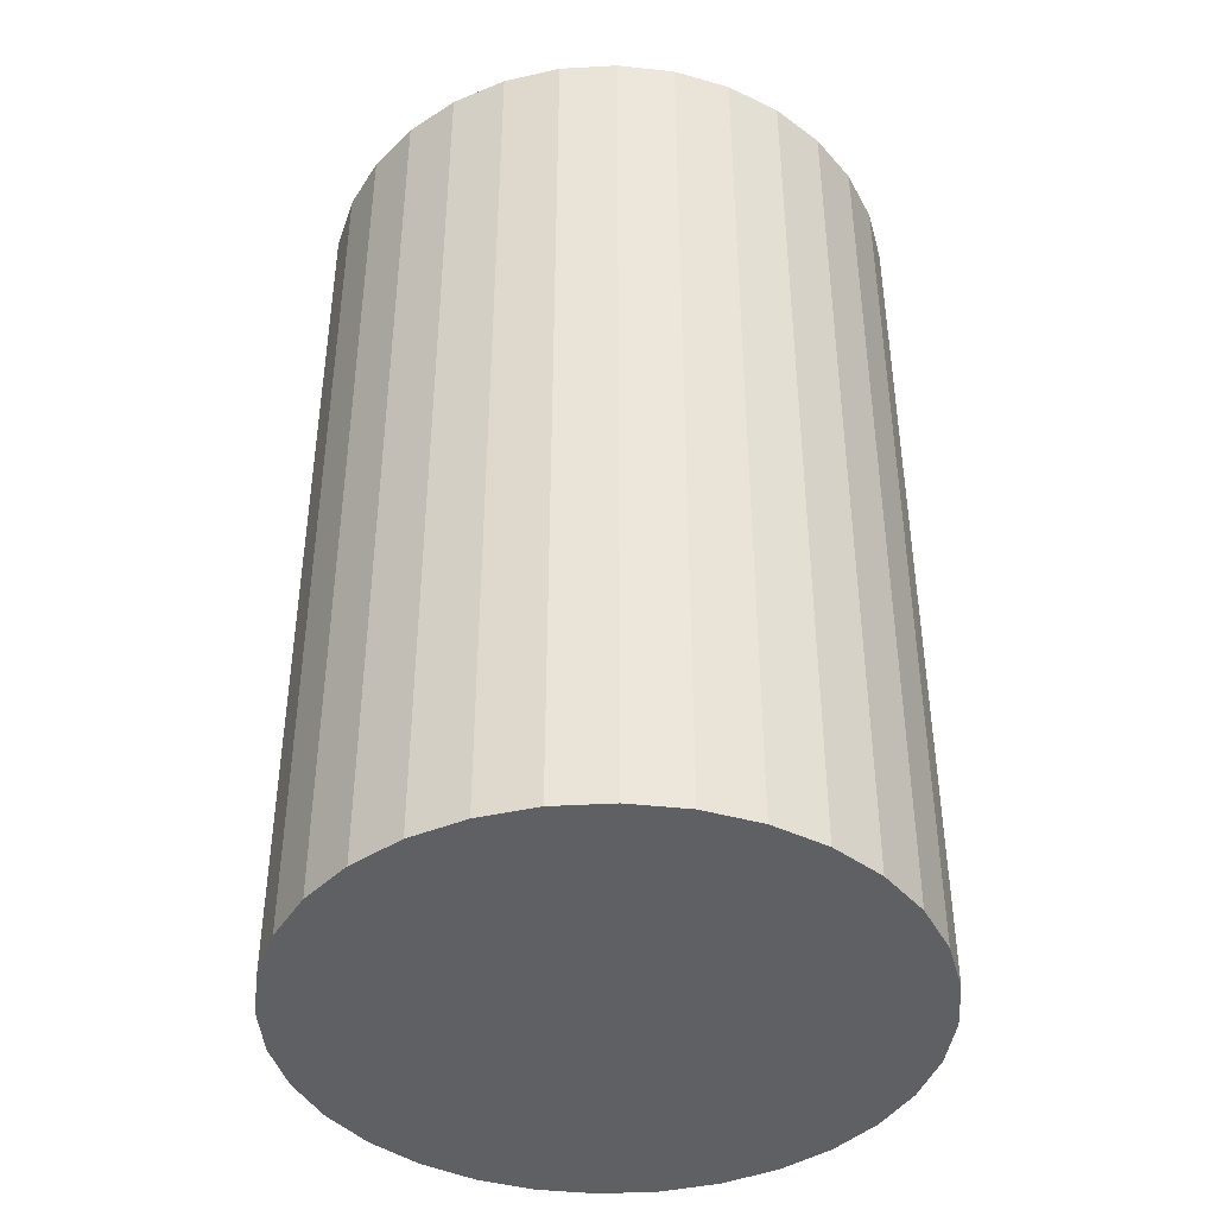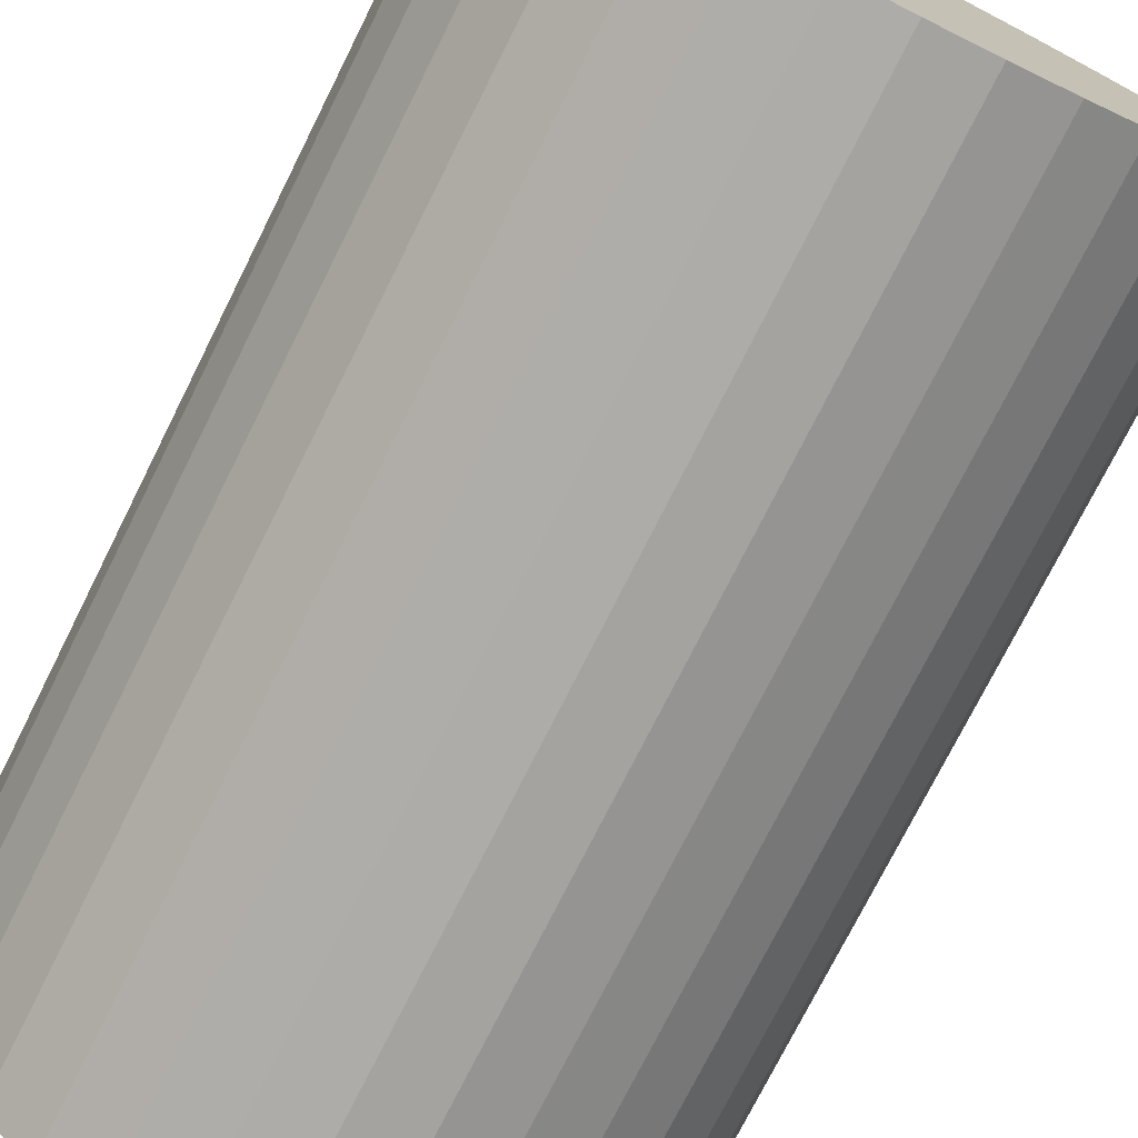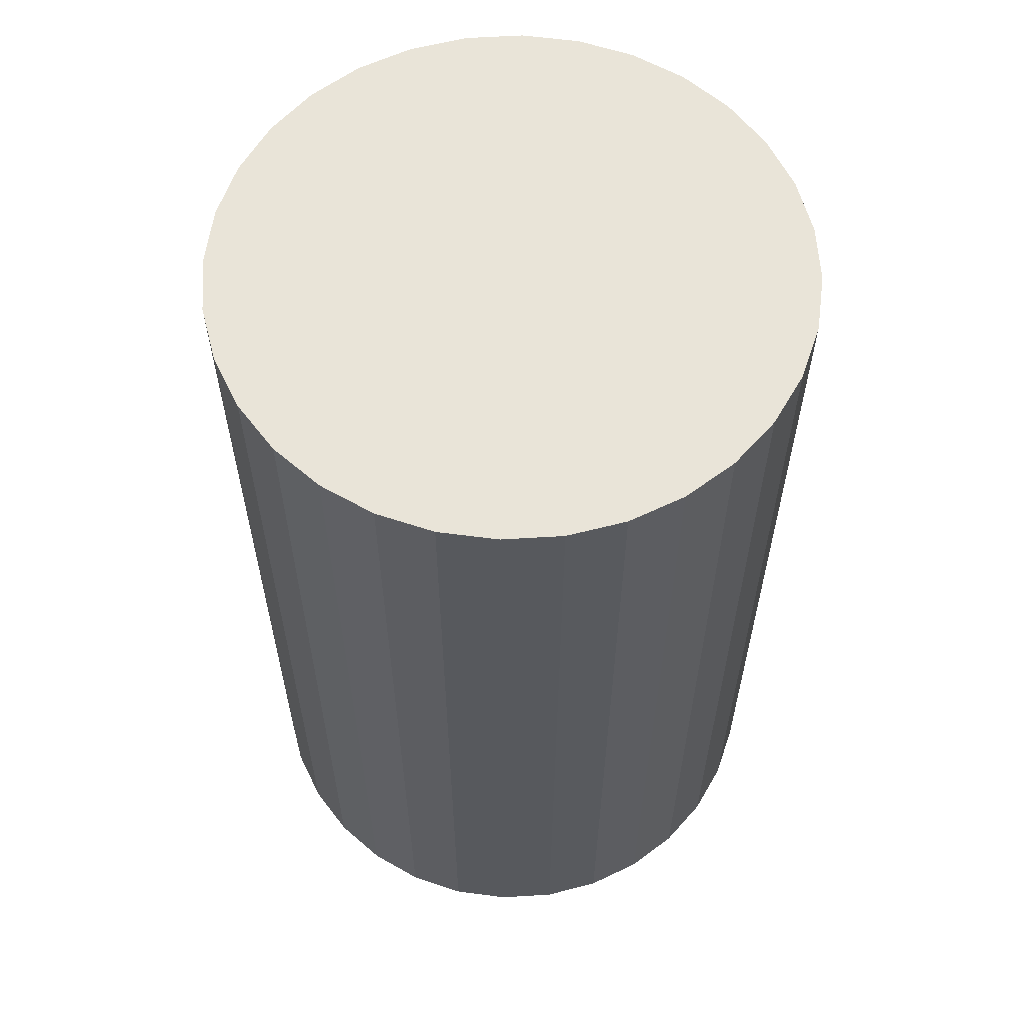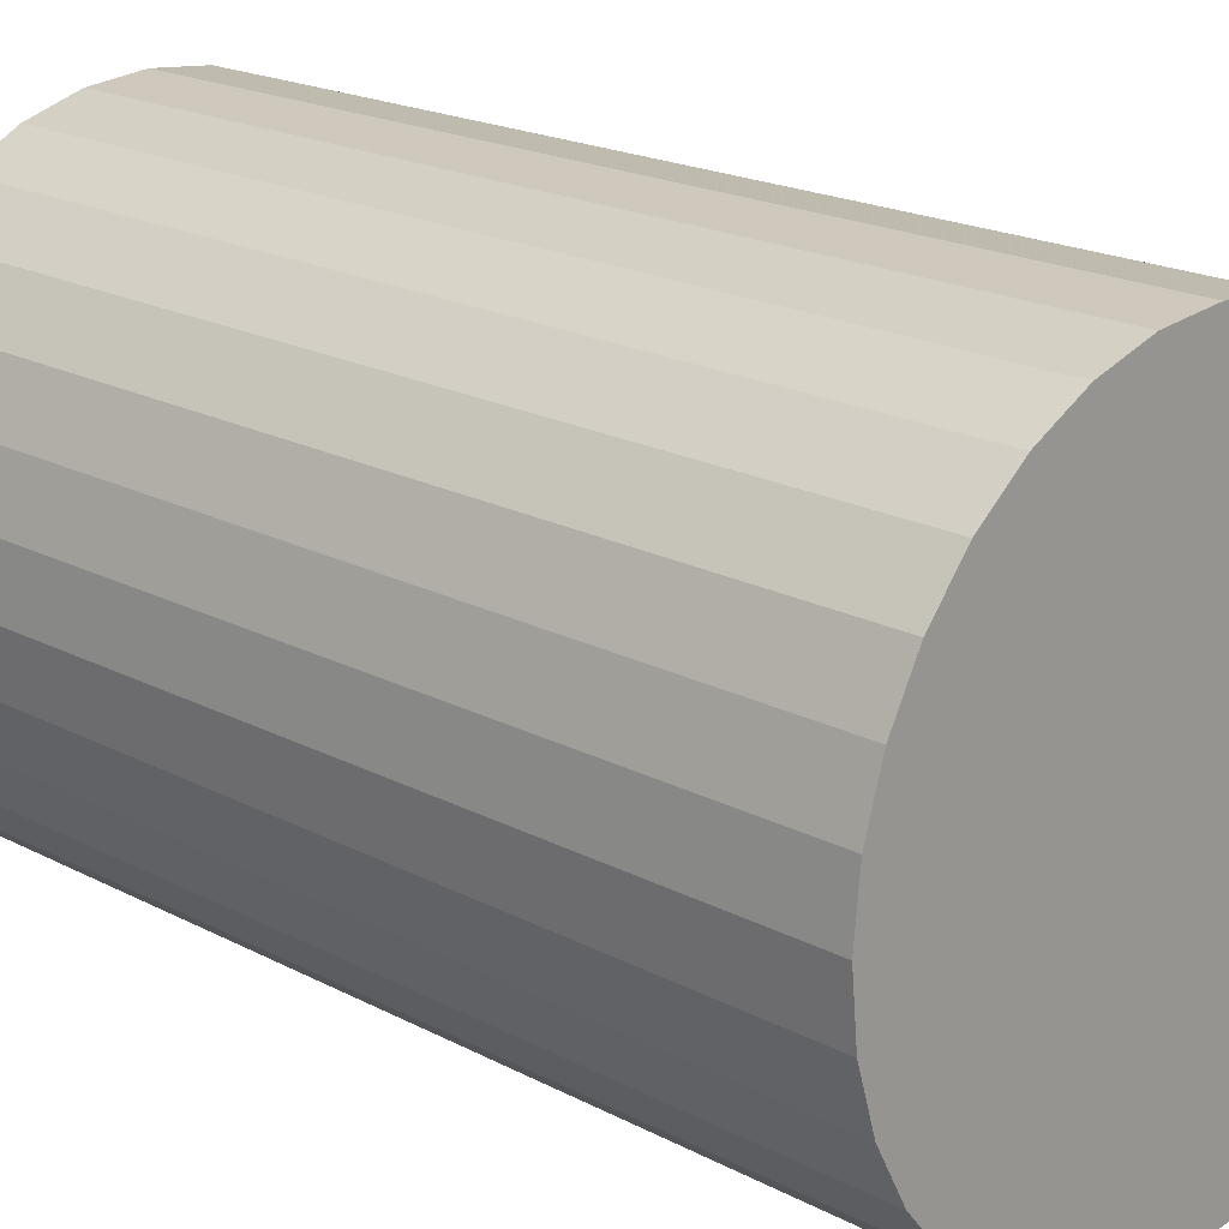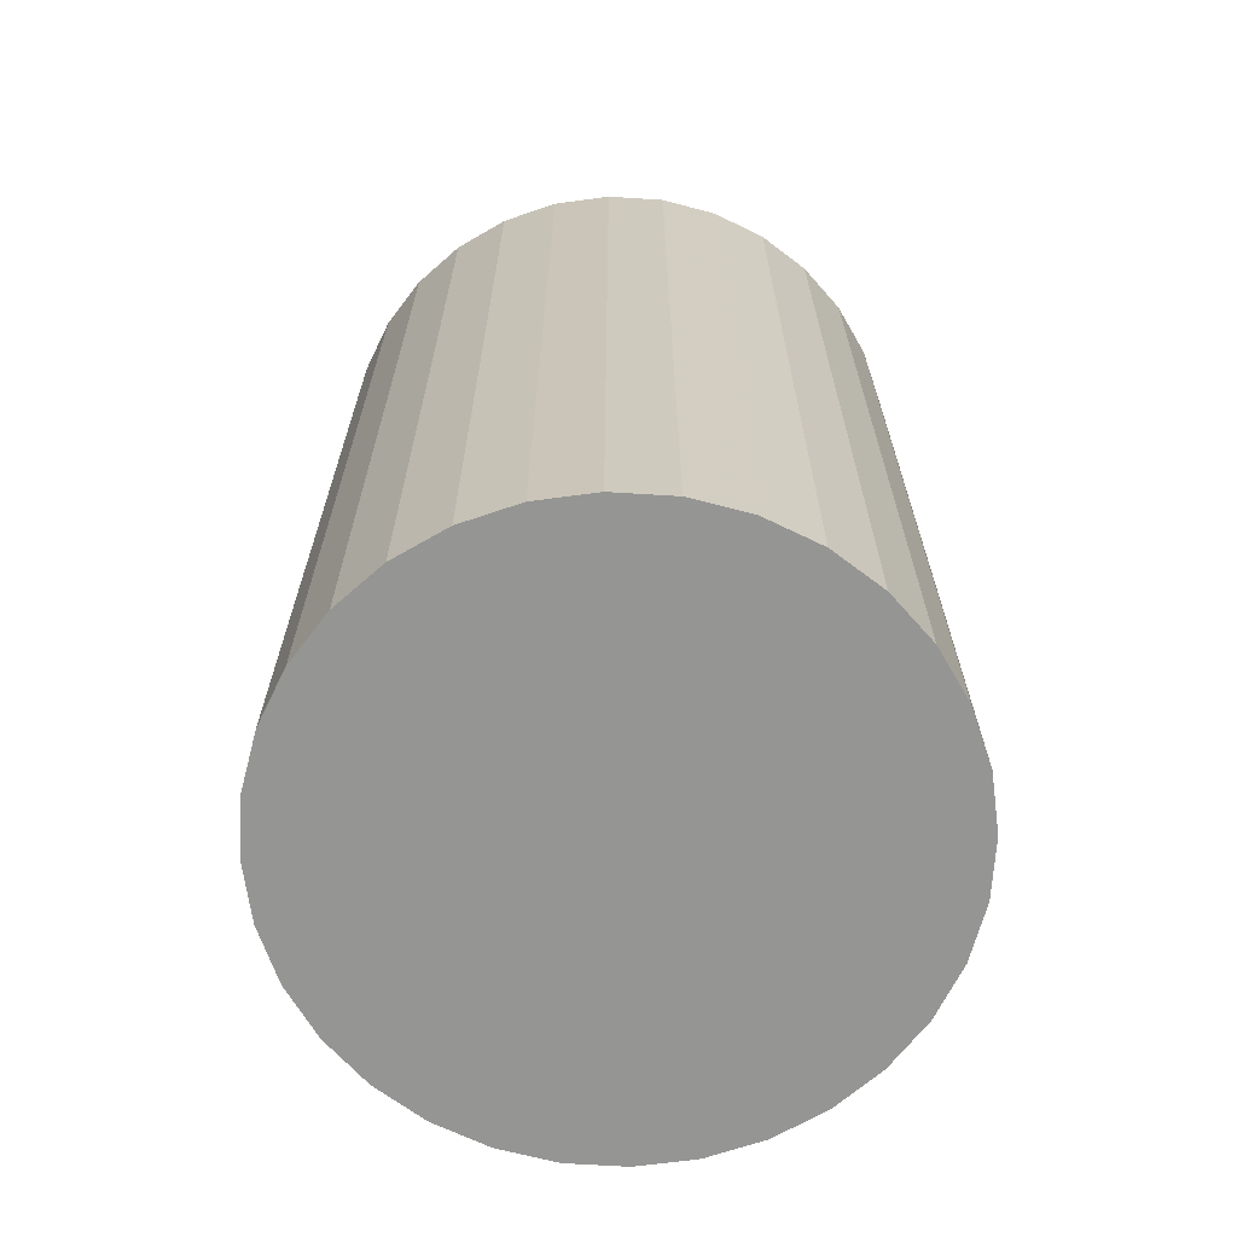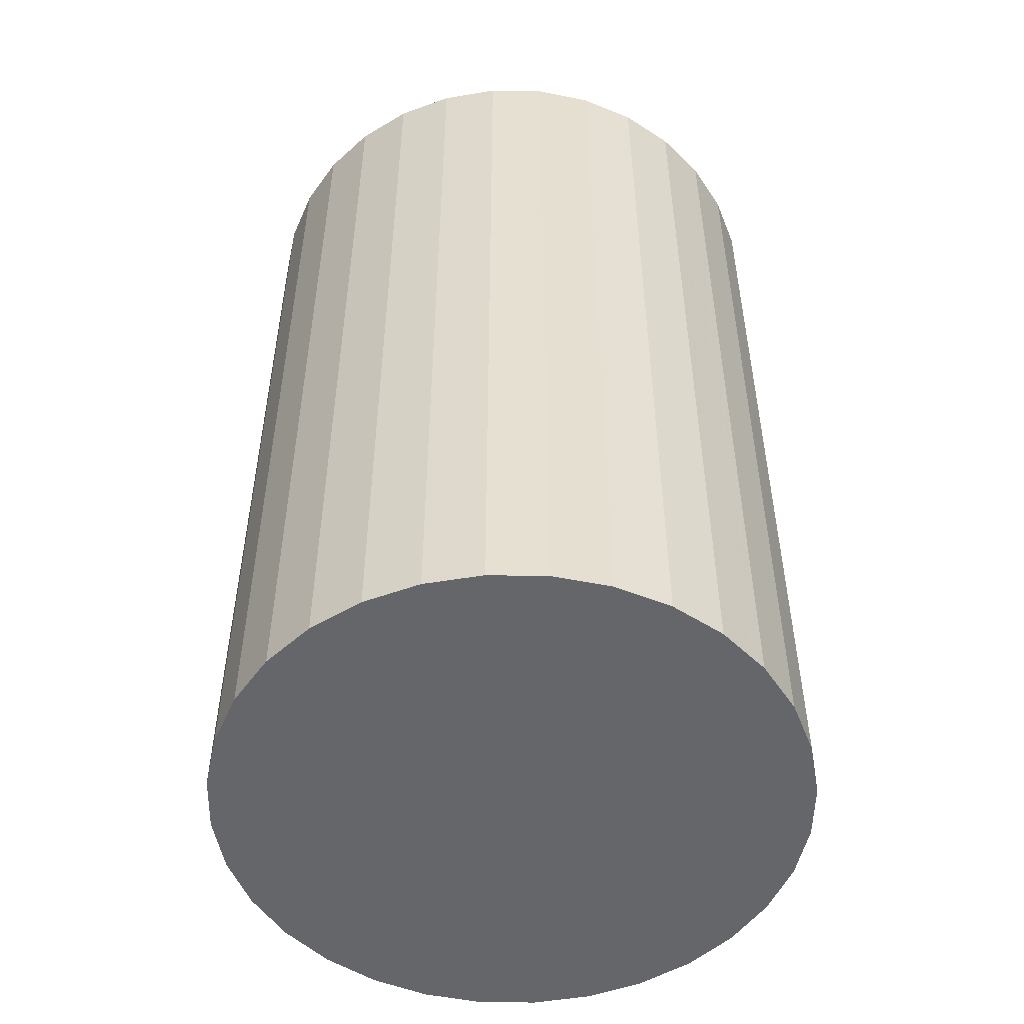
<metadata>
{"format":"obj","ext":"obj","renderer":"f3d","projection":"perspective","resolution":1024,"background":"white","views":[{"elev":-42.1,"azim":-91.8,"up":"+Z"},{"elev":-75.1,"azim":153.4,"up":"+Y"},{"elev":60.1,"azim":148.3,"up":"+Z"},{"elev":19.4,"azim":-45.3,"up":"+Y"},{"elev":-67.3,"azim":125.8,"up":"+Z"},{"elev":-51.8,"azim":72.1,"up":"+Z"}]}
</metadata>
<code>
v 0 0 -0.035
v 0.02225 0 -0.035
v 0.02225 0 0.035
v 0 0 0.035
v 0.02182 0.004341 -0.035
v 0.02182 0.004341 0.035
v 0.02056 0.008516 -0.035
v 0.02056 0.008516 0.035
v 0.0185 0.01236 -0.035
v 0.0185 0.01236 0.035
v 0.01573 0.01573 -0.035
v 0.01573 0.01573 0.035
v 0.01236 0.0185 -0.035
v 0.01236 0.0185 0.035
v 0.008516 0.02056 -0.035
v 0.008516 0.02056 0.035
v 0.004341 0.02182 -0.035
v 0.004341 0.02182 0.035
v 0 0.02225 -0.035
v 0 0.02225 0.035
v -0.004341 0.02182 -0.035
v -0.004341 0.02182 0.035
v -0.008516 0.02056 -0.035
v -0.008516 0.02056 0.035
v -0.01236 0.0185 -0.035
v -0.01236 0.0185 0.035
v -0.01573 0.01573 -0.035
v -0.01573 0.01573 0.035
v -0.0185 0.01236 -0.035
v -0.0185 0.01236 0.035
v -0.02056 0.008516 -0.035
v -0.02056 0.008516 0.035
v -0.02182 0.004341 -0.035
v -0.02182 0.004341 0.035
v -0.02225 0 -0.035
v -0.02225 0 0.035
v -0.02182 -0.004341 -0.035
v -0.02182 -0.004341 0.035
v -0.02056 -0.008516 -0.035
v -0.02056 -0.008516 0.035
v -0.0185 -0.01236 -0.035
v -0.0185 -0.01236 0.035
v -0.01573 -0.01573 -0.035
v -0.01573 -0.01573 0.035
v -0.01236 -0.0185 -0.035
v -0.01236 -0.0185 0.035
v -0.008516 -0.02056 -0.035
v -0.008516 -0.02056 0.035
v -0.004341 -0.02182 -0.035
v -0.004341 -0.02182 0.035
v -0 -0.02225 -0.035
v -0 -0.02225 0.035
v 0.004341 -0.02182 -0.035
v 0.004341 -0.02182 0.035
v 0.008516 -0.02056 -0.035
v 0.008516 -0.02056 0.035
v 0.01236 -0.0185 -0.035
v 0.01236 -0.0185 0.035
v 0.01573 -0.01573 -0.035
v 0.01573 -0.01573 0.035
v 0.0185 -0.01236 -0.035
v 0.0185 -0.01236 0.035
v 0.02056 -0.008516 -0.035
v 0.02056 -0.008516 0.035
v 0.02182 -0.004341 -0.035
v 0.02182 -0.004341 0.035
f 2 1 5
f 2 5 3
f 3 5 6
f 3 6 4
f 5 1 7
f 5 7 6
f 6 7 8
f 6 8 4
f 7 1 9
f 7 9 8
f 8 9 10
f 8 10 4
f 9 1 11
f 9 11 10
f 10 11 12
f 10 12 4
f 11 1 13
f 11 13 12
f 12 13 14
f 12 14 4
f 13 1 15
f 13 15 14
f 14 15 16
f 14 16 4
f 15 1 17
f 15 17 16
f 16 17 18
f 16 18 4
f 17 1 19
f 17 19 18
f 18 19 20
f 18 20 4
f 19 1 21
f 19 21 20
f 20 21 22
f 20 22 4
f 21 1 23
f 21 23 22
f 22 23 24
f 22 24 4
f 23 1 25
f 23 25 24
f 24 25 26
f 24 26 4
f 25 1 27
f 25 27 26
f 26 27 28
f 26 28 4
f 27 1 29
f 27 29 28
f 28 29 30
f 28 30 4
f 29 1 31
f 29 31 30
f 30 31 32
f 30 32 4
f 31 1 33
f 31 33 32
f 32 33 34
f 32 34 4
f 33 1 35
f 33 35 34
f 34 35 36
f 34 36 4
f 35 1 37
f 35 37 36
f 36 37 38
f 36 38 4
f 37 1 39
f 37 39 38
f 38 39 40
f 38 40 4
f 39 1 41
f 39 41 40
f 40 41 42
f 40 42 4
f 41 1 43
f 41 43 42
f 42 43 44
f 42 44 4
f 43 1 45
f 43 45 44
f 44 45 46
f 44 46 4
f 45 1 47
f 45 47 46
f 46 47 48
f 46 48 4
f 47 1 49
f 47 49 48
f 48 49 50
f 48 50 4
f 49 1 51
f 49 51 50
f 50 51 52
f 50 52 4
f 51 1 53
f 51 53 52
f 52 53 54
f 52 54 4
f 53 1 55
f 53 55 54
f 54 55 56
f 54 56 4
f 55 1 57
f 55 57 56
f 56 57 58
f 56 58 4
f 57 1 59
f 57 59 58
f 58 59 60
f 58 60 4
f 59 1 61
f 59 61 60
f 60 61 62
f 60 62 4
f 61 1 63
f 61 63 62
f 62 63 64
f 62 64 4
f 63 1 65
f 63 65 64
f 64 65 66
f 64 66 4
f 65 1 2
f 65 2 66
f 66 2 3
f 66 3 4

</code>
